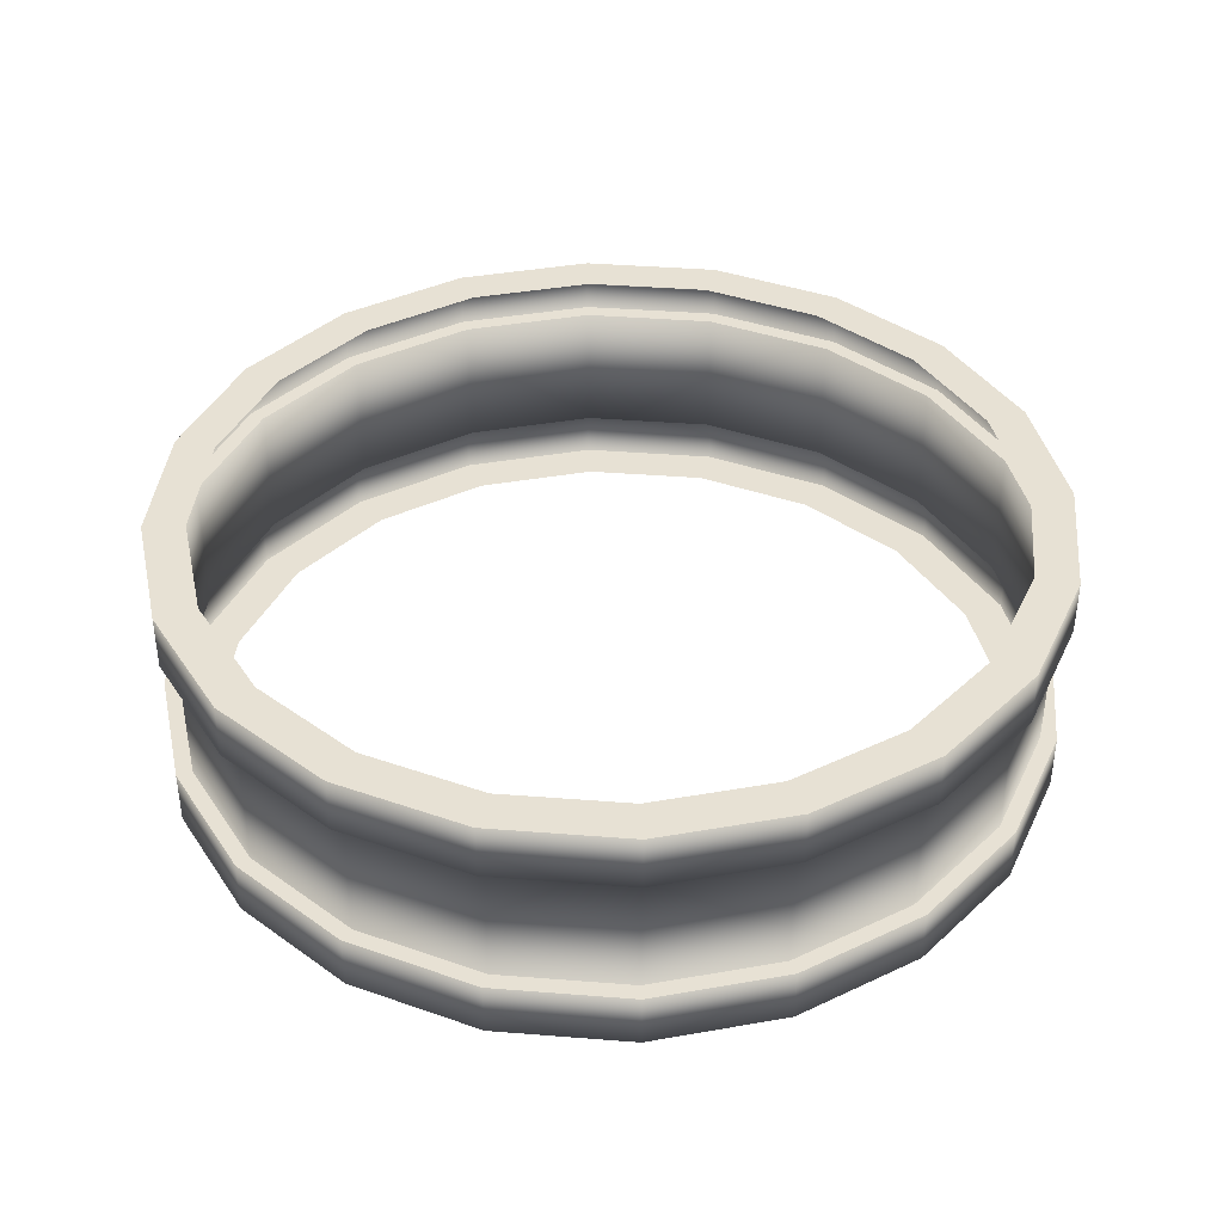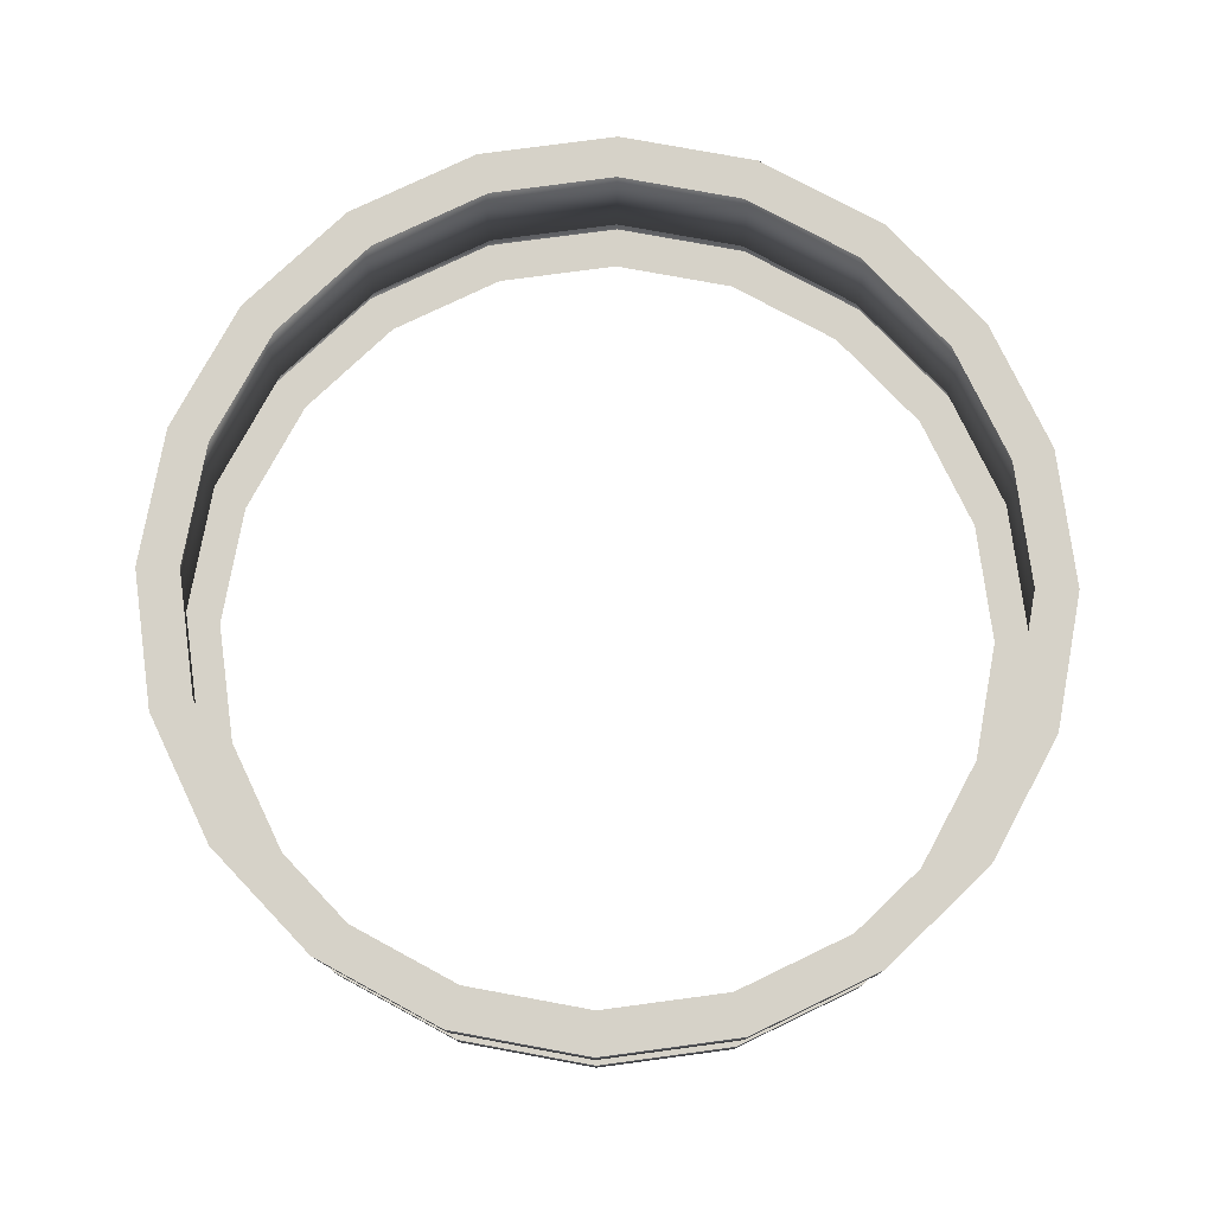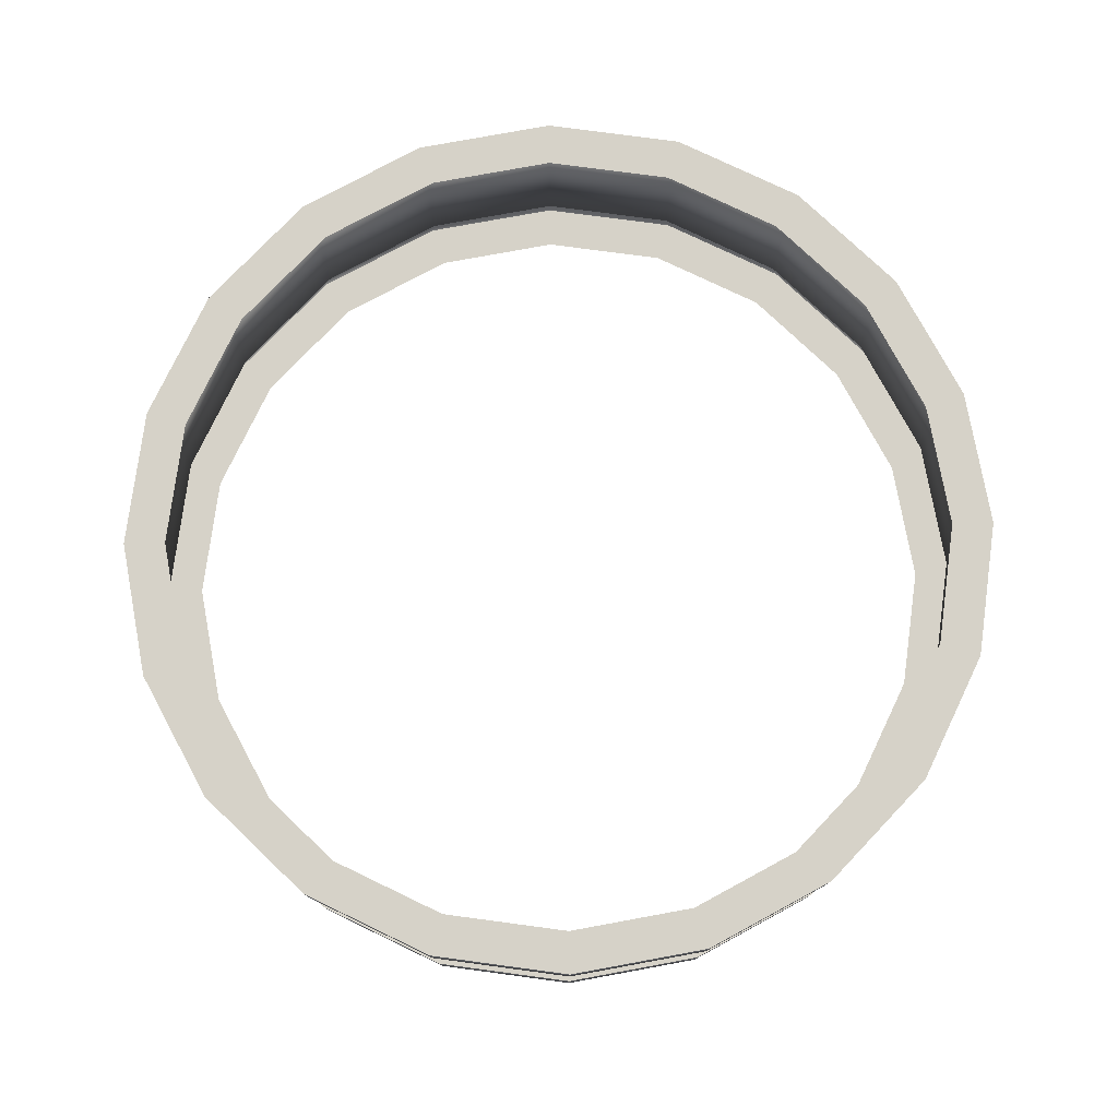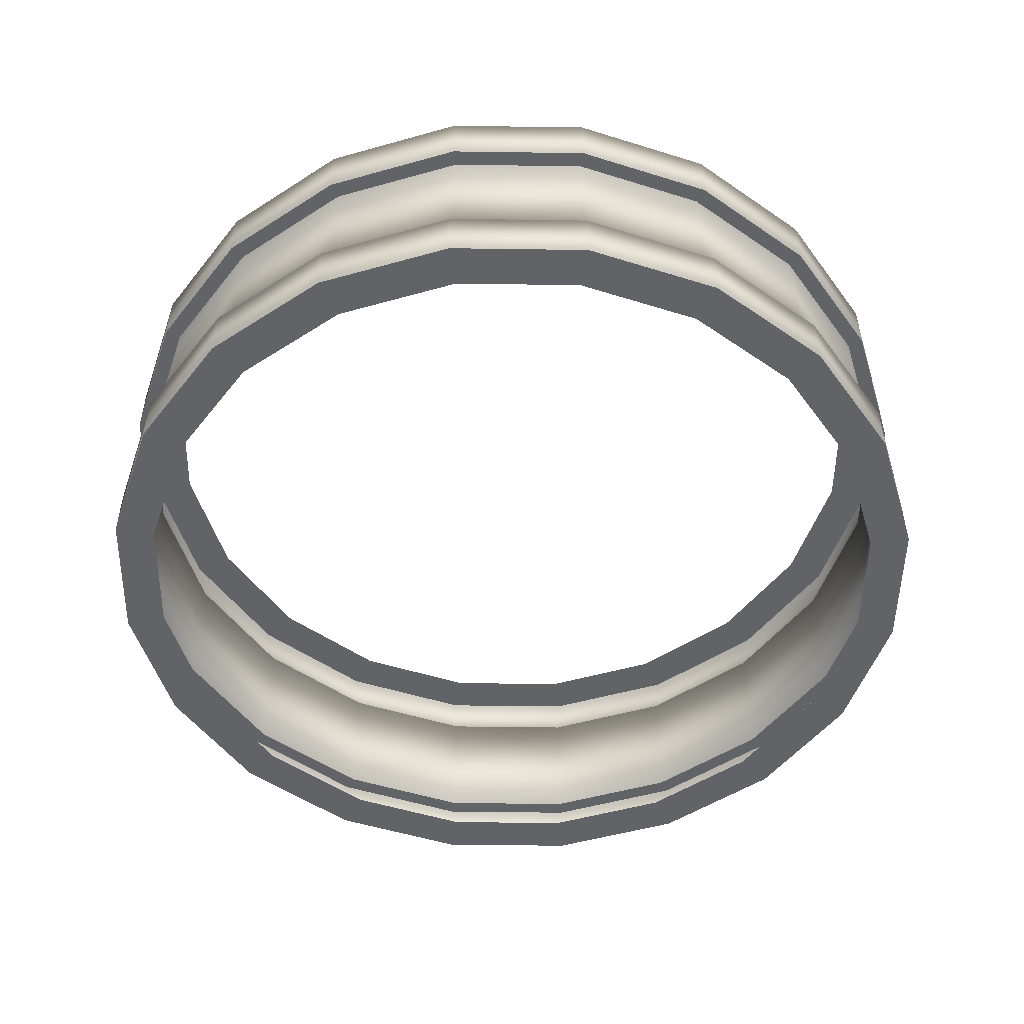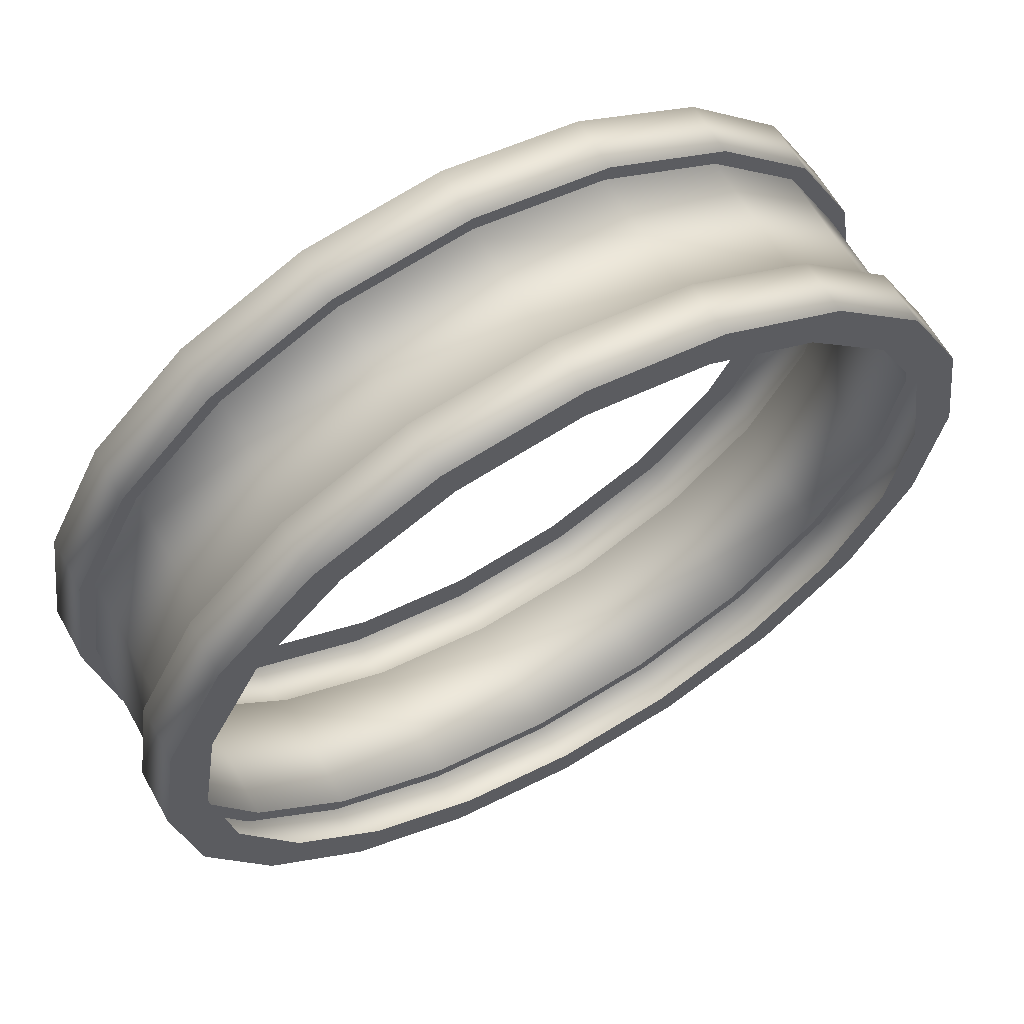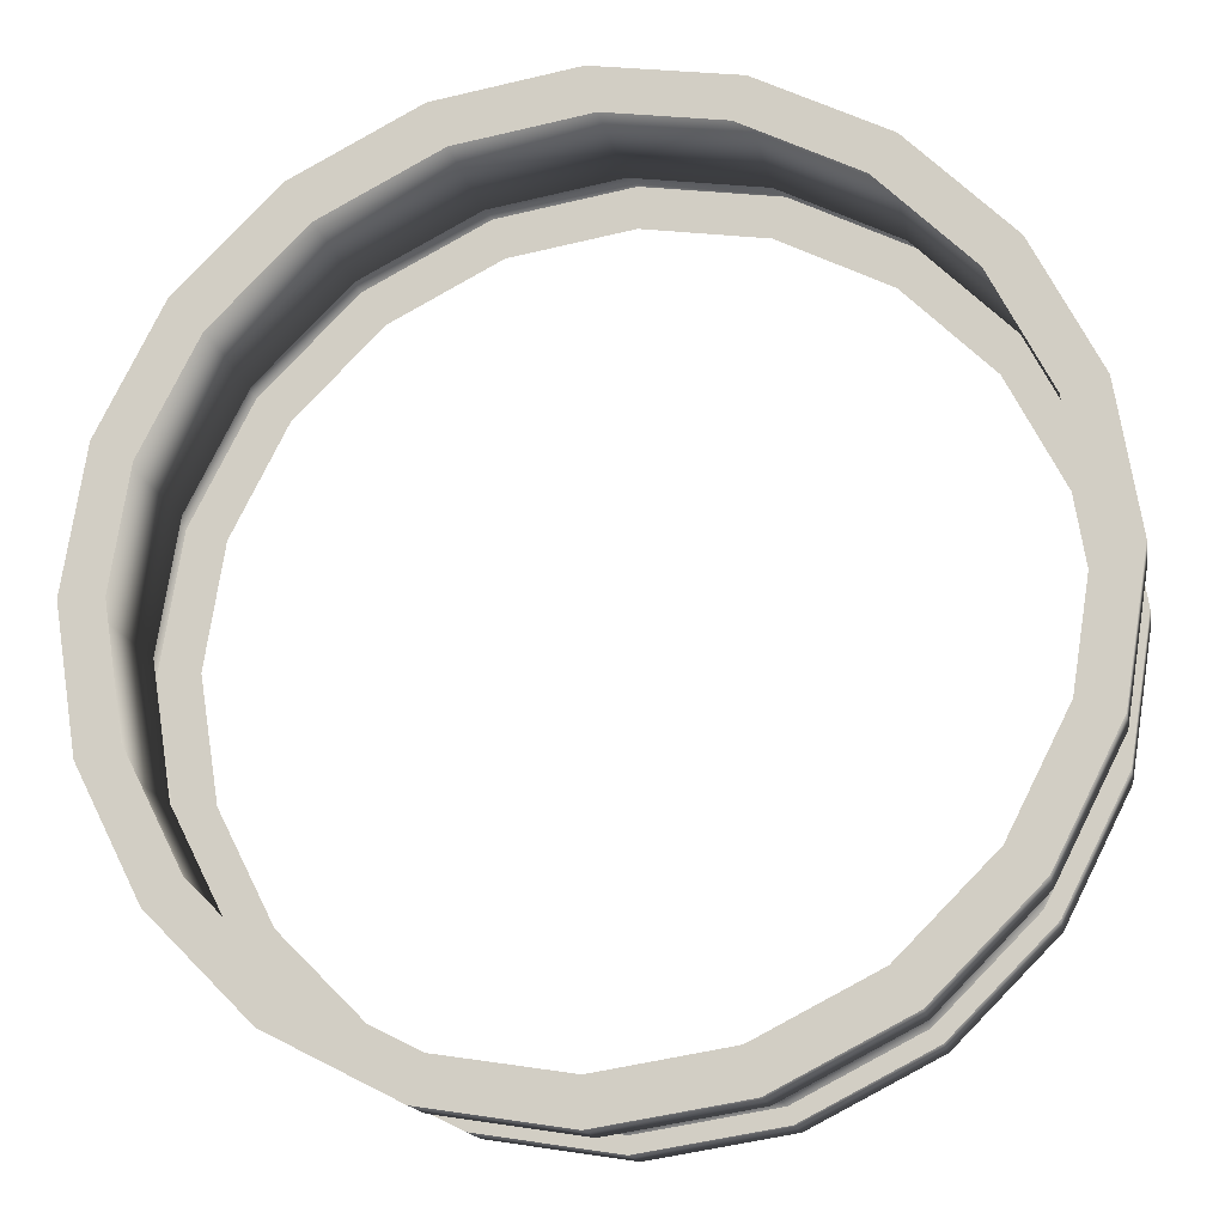
<metadata>
{"format":"obj","ext":"obj","renderer":"f3d","projection":"perspective","resolution":1024,"background":"white","views":[{"elev":39.5,"azim":-147.4,"up":"+Z"},{"elev":77.5,"azim":-88.6,"up":"+Z"},{"elev":77.7,"azim":160.6,"up":"+Z"},{"elev":-50.9,"azim":-153.9,"up":"+Z"},{"elev":63.7,"azim":150.6,"up":"+Y"},{"elev":-16.1,"azim":10.7,"up":"+Y"}]}
</metadata>
<code>
o object_static_pipe4Connection_Cylinder.008
v -1.671 3.051 -0.4557
v -2.544 2.606 -0.4557
v -3.237 1.913 -0.4557
v -3.682 1.039 -0.4557
v -3.836 0.07114 -0.4557
v -3.682 -0.8971 -0.4557
v -3.237 -1.77 -0.4557
v -2.544 -2.464 -0.4557
v -1.671 -2.909 -0.4557
v -0.7023 -3.062 -0.4557
v 0.2659 -2.909 -0.4557
v 1.139 -2.464 -0.4557
v 1.832 -1.77 -0.4557
v 2.277 -0.8971 -0.4557
v 2.431 0.07113 -0.4557
v 2.277 1.039 -0.4557
v 1.832 1.913 -0.4557
v 1.139 2.606 -0.4557
v 0.2659 3.051 -0.4557
v -0.7023 3.204 -0.4557
v -1.707 3.164 -0.4557
v -2.614 2.702 -0.4557
v -3.333 1.983 -0.4557
v -3.795 1.076 -0.4557
v -3.954 0.07114 -0.4557
v -3.795 -0.9337 -0.4557
v -3.333 -1.84 -0.4557
v -2.614 -2.56 -0.4557
v -1.707 -3.022 -0.4557
v -0.7023 -3.181 -0.4557
v 0.3025 -3.022 -0.4557
v 1.209 -2.56 -0.4557
v 1.928 -1.84 -0.4557
v 2.39 -0.9337 -0.4557
v 2.549 0.07113 -0.4557
v 2.39 1.076 -0.4557
v 1.928 1.983 -0.4557
v 1.209 2.702 -0.4557
v 0.3025 3.164 -0.4557
v -0.7023 3.323 -0.4557
v -1.707 3.164 -0.8661
v -2.614 2.702 -0.8661
v -3.333 1.983 -0.8661
v -3.795 1.076 -0.8661
v -3.954 0.07114 -0.8661
v -3.795 -0.9337 -0.8661
v -3.333 -1.84 -0.8661
v -2.614 -2.56 -0.8661
v -1.707 -3.022 -0.8661
v -0.7023 -3.181 -0.8661
v 0.3025 -3.022 -0.8661
v 1.209 -2.56 -0.8661
v 1.928 -1.84 -0.8661
v 2.39 -0.9337 -0.8661
v 2.549 0.07113 -0.8661
v 2.39 1.076 -0.8661
v 1.928 1.983 -0.8661
v 1.209 2.702 -0.8661
v 0.3025 3.164 -0.8661
v -0.7023 3.323 -0.8661
v -1.612 2.871 -0.8661
v -2.433 2.453 -0.8661
v -3.084 1.801 -0.8661
v -3.502 0.9808 -0.8661
v -3.646 0.07114 -0.8661
v -3.502 -0.8385 -0.8661
v -3.084 -1.659 -0.8661
v -2.433 -2.31 -0.8661
v -1.612 -2.728 -0.8661
v -0.7023 -2.872 -0.8661
v 0.2073 -2.728 -0.8661
v 1.028 -2.31 -0.8661
v 1.679 -1.659 -0.8661
v 2.097 -0.8385 -0.8661
v 2.241 0.07113 -0.8661
v 2.097 0.9808 -0.8661
v 1.679 1.801 -0.8661
v 1.028 2.453 -0.8661
v 0.2073 2.871 -0.8661
v -0.7023 3.015 -0.8661
v 2.277 1.039 0.5503
v 2.431 0.07113 0.5503
v 2.277 -0.8971 0.5503
v 1.832 -1.77 0.5503
v 1.139 -2.464 0.5503
v 0.2659 -2.909 0.5503
v -0.7023 -3.062 0.5503
v -1.671 -2.909 0.5503
v -2.544 -2.464 0.5503
v -3.237 -1.77 0.5503
v -3.682 -0.8971 0.5503
v -3.836 0.07114 0.5503
v -3.682 1.039 0.5503
v -3.237 1.913 0.5503
v -2.544 2.606 0.5503
v -1.671 3.051 0.5503
v 1.832 1.913 0.5503
v 1.139 2.606 0.5503
v 0.2659 3.051 0.5503
v -0.7023 3.204 0.5503
v -1.707 3.164 0.5503
v -2.614 2.702 0.5503
v -3.333 1.983 0.5503
v -3.795 1.076 0.5503
v -3.954 0.07114 0.5503
v -3.795 -0.9337 0.5503
v -3.333 -1.84 0.5503
v -2.614 -2.56 0.5503
v -1.707 -3.022 0.5503
v -0.7023 -3.181 0.5503
v 0.3025 -3.022 0.5503
v 1.209 -2.56 0.5503
v 1.928 -1.84 0.5503
v 2.39 -0.9337 0.5503
v 2.549 0.07113 0.5503
v 2.39 1.076 0.5503
v 1.928 1.983 0.5503
v 1.209 2.702 0.5503
v 0.3025 3.164 0.5503
v -0.7023 3.323 0.5503
v -1.707 3.164 0.9607
v -2.614 2.702 0.9607
v -3.333 1.983 0.9607
v -3.795 1.076 0.9607
v -3.954 0.07114 0.9607
v -3.795 -0.9337 0.9607
v -3.333 -1.84 0.9607
v -2.614 -2.56 0.9607
v -1.707 -3.022 0.9607
v -0.7023 -3.181 0.9607
v 0.3025 -3.022 0.9607
v 1.209 -2.56 0.9607
v 1.928 -1.84 0.9607
v 2.39 -0.9337 0.9607
v 2.549 0.07113 0.9607
v 2.39 1.076 0.9607
v 1.928 1.983 0.9607
v 1.209 2.702 0.9607
v 0.3025 3.164 0.9607
v -0.7023 3.323 0.9607
v -1.612 2.871 0.9607
v -2.433 2.453 0.9607
v -3.084 1.801 0.9607
v -3.502 0.9808 0.9607
v -3.646 0.07114 0.9607
v -3.502 -0.8385 0.9607
v -3.084 -1.659 0.9607
v -2.433 -2.31 0.9607
v -1.612 -2.728 0.9607
v -0.7023 -2.872 0.9607
v 0.2073 -2.728 0.9607
v 1.028 -2.31 0.9607
v 1.679 -1.659 0.9607
v 2.097 -0.8385 0.9607
v 2.241 0.07113 0.9607
v 2.097 0.9808 0.9607
v 1.679 1.801 0.9607
v 1.028 2.453 0.9607
v 0.2073 2.871 0.9607
v -0.7023 3.015 0.9607
f 20 19 39 40
f 13 12 32 33
f 6 5 25 26
f 14 13 33 34
f 7 6 26 27
f 15 14 34 35
f 8 7 27 28
f 1 20 40 21
f 16 15 35 36
f 9 8 28 29
f 2 1 21 22
f 17 16 36 37
f 10 9 29 30
f 3 2 22 23
f 18 17 37 38
f 11 10 30 31
f 4 3 23 24
f 19 18 38 39
f 12 11 31 32
f 5 4 24 25
f 54 53 73 74
f 47 46 66 67
f 55 54 74 75
f 48 47 67 68
f 41 60 80 61
f 56 55 75 76
f 49 48 68 69
f 42 41 61 62
f 57 56 76 77
f 50 49 69 70
f 43 42 62 63
f 58 57 77 78
f 51 50 70 71
f 44 43 63 64
f 59 58 78 79
f 52 51 71 72
f 45 44 64 65
f 60 59 79 80
f 53 52 72 73
f 46 45 65 66
f 100 120 119 99
f 84 113 112 85
f 91 106 105 92
f 83 114 113 84
f 90 107 106 91
f 82 115 114 83
f 89 108 107 90
f 96 101 120 100
f 81 116 115 82
f 88 109 108 89
f 95 102 101 96
f 97 117 116 81
f 87 110 109 88
f 94 103 102 95
f 98 118 117 97
f 86 111 110 87
f 93 104 103 94
f 99 119 118 98
f 85 112 111 86
f 92 105 104 93
f 134 154 153 133
f 127 147 146 126
f 135 155 154 134
f 128 148 147 127
f 121 141 160 140
f 136 156 155 135
f 129 149 148 128
f 122 142 141 121
f 137 157 156 136
f 130 150 149 129
f 123 143 142 122
f 138 158 157 137
f 131 151 150 130
f 124 144 143 123
f 139 159 158 138
f 132 152 151 131
f 125 145 144 124
f 140 160 159 139
f 133 153 152 132
f 126 146 145 125
f 96 100 20 1
f 81 82 15 16
f 88 89 8 9
f 95 96 1 2
f 97 81 16 17
f 87 88 9 10
f 94 95 2 3
f 98 97 17 18
f 86 87 10 11
f 93 94 3 4
f 99 98 18 19
f 85 86 11 12
f 92 93 4 5
f 100 99 19 20
f 84 85 12 13
f 91 92 5 6
f 83 84 13 14
f 90 91 6 7
f 82 83 14 15
f 89 90 7 8
f 37 36 56 57
f 30 29 49 50
f 23 22 42 43
f 38 37 57 58
f 31 30 50 51
f 24 23 43 44
f 39 38 58 59
f 32 31 51 52
f 25 24 44 45
f 40 39 59 60
f 33 32 52 53
f 26 25 45 46
f 34 33 53 54
f 27 26 46 47
f 35 34 54 55
f 28 27 47 48
f 21 40 60 41
f 36 35 55 56
f 29 28 48 49
f 22 21 41 42
f 117 137 136 116
f 110 130 129 109
f 103 123 122 102
f 118 138 137 117
f 111 131 130 110
f 104 124 123 103
f 119 139 138 118
f 112 132 131 111
f 105 125 124 104
f 120 140 139 119
f 113 133 132 112
f 106 126 125 105
f 114 134 133 113
f 107 127 126 106
f 115 135 134 114
f 108 128 127 107
f 101 121 140 120
f 116 136 135 115
f 109 129 128 108
f 102 122 121 101

</code>
